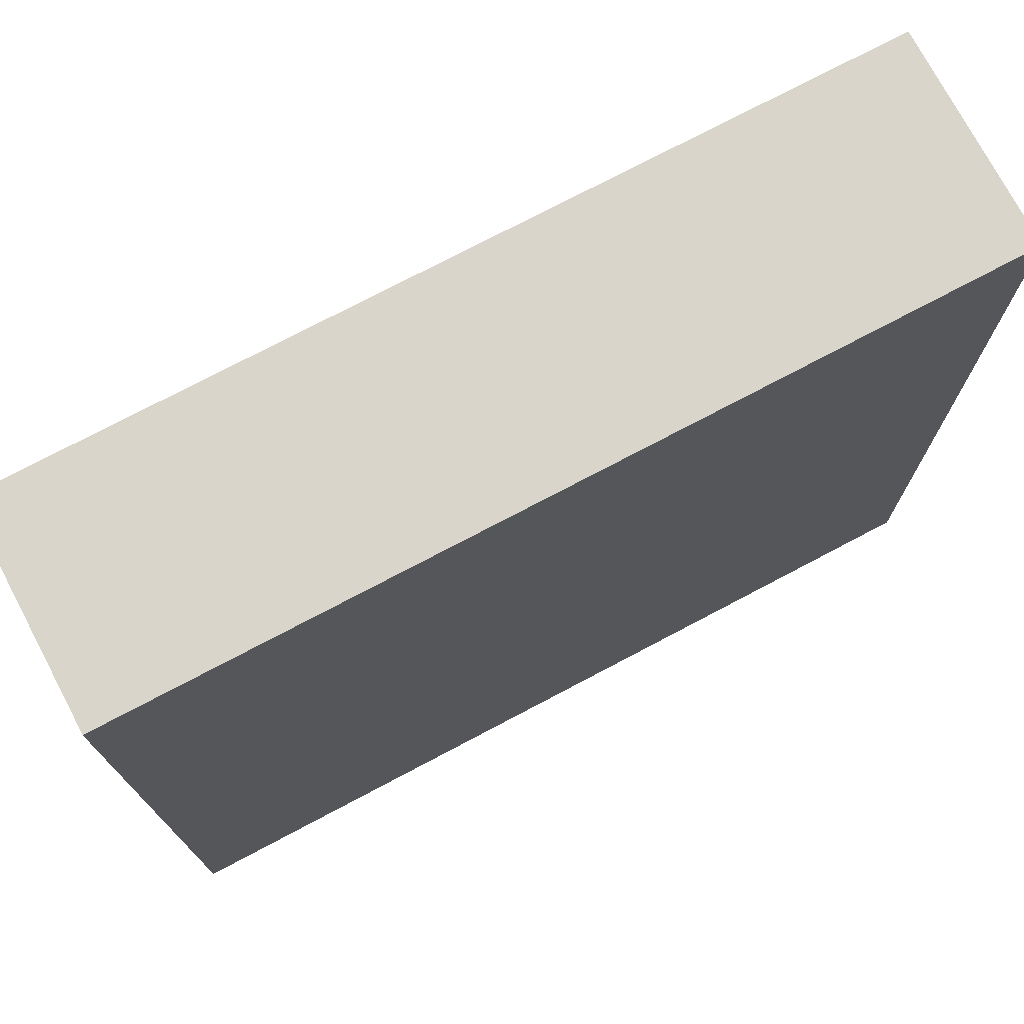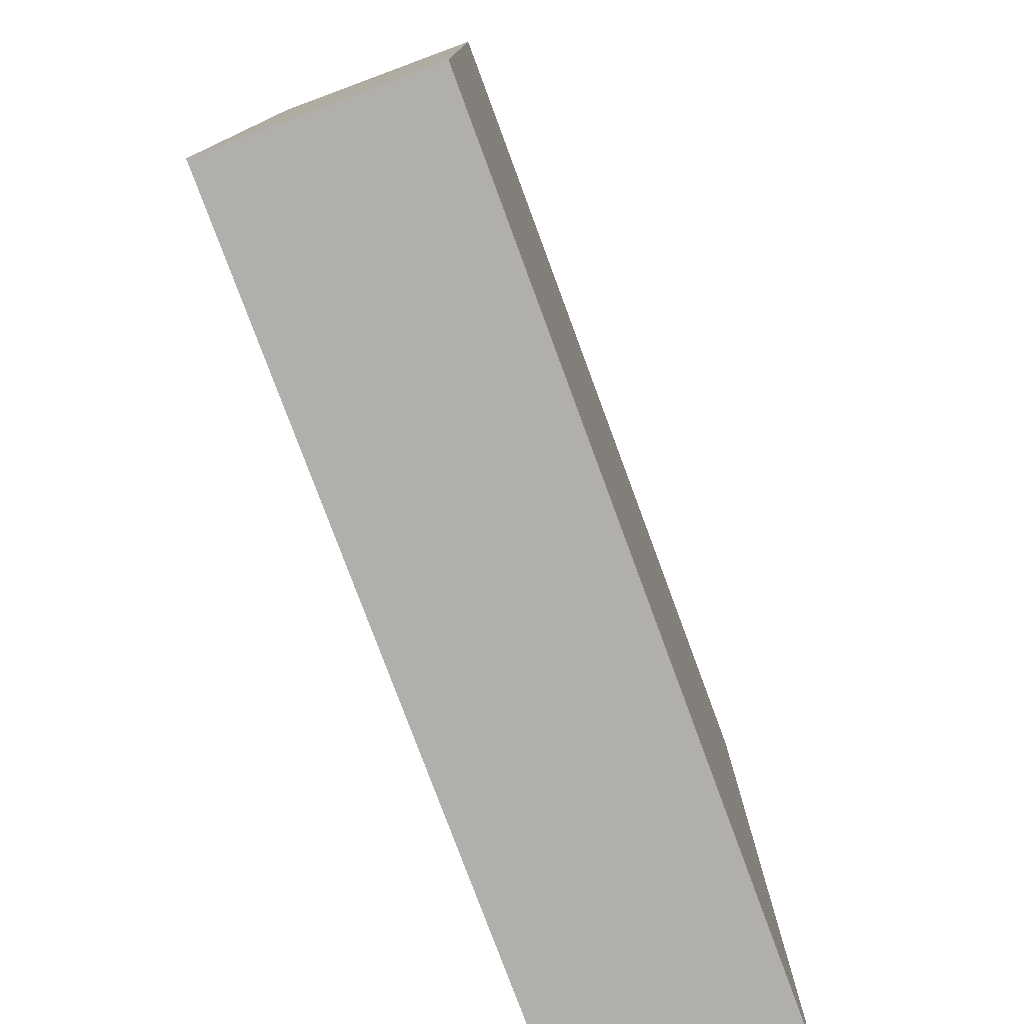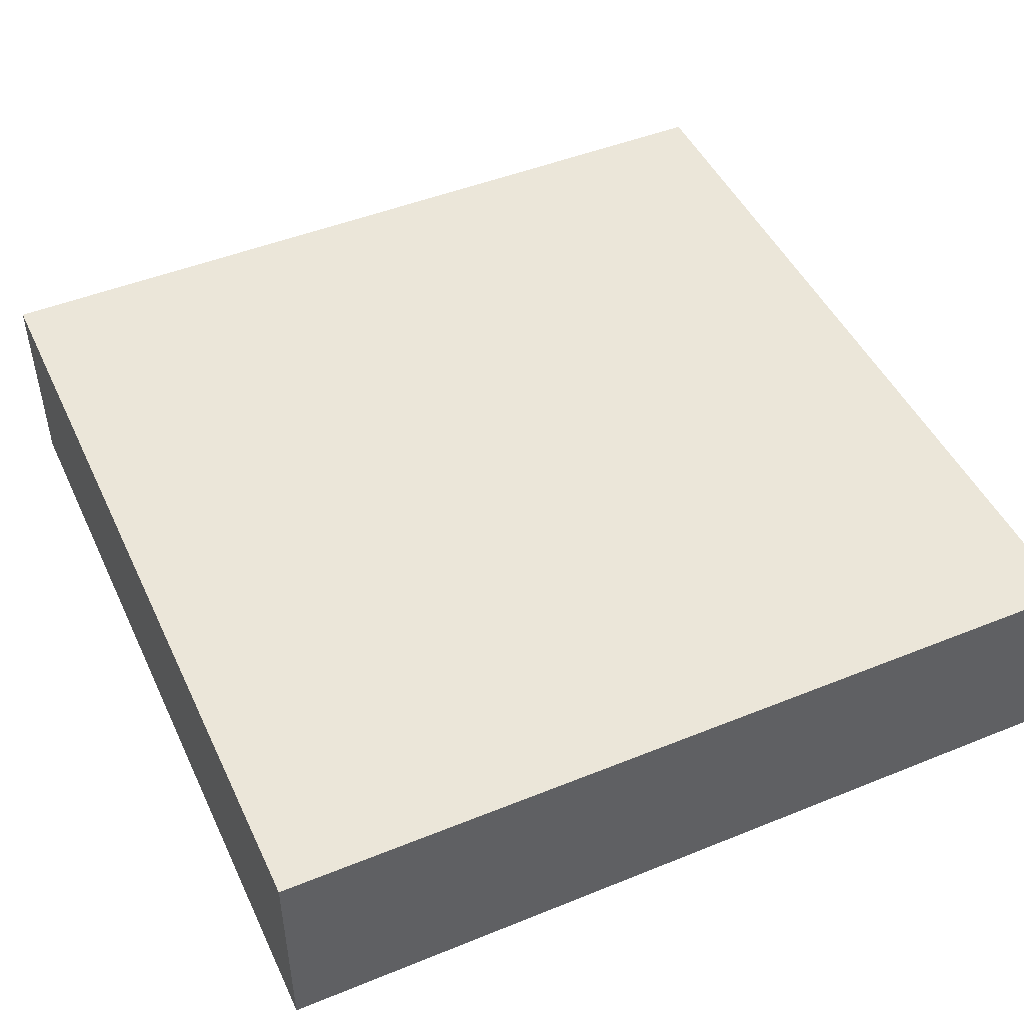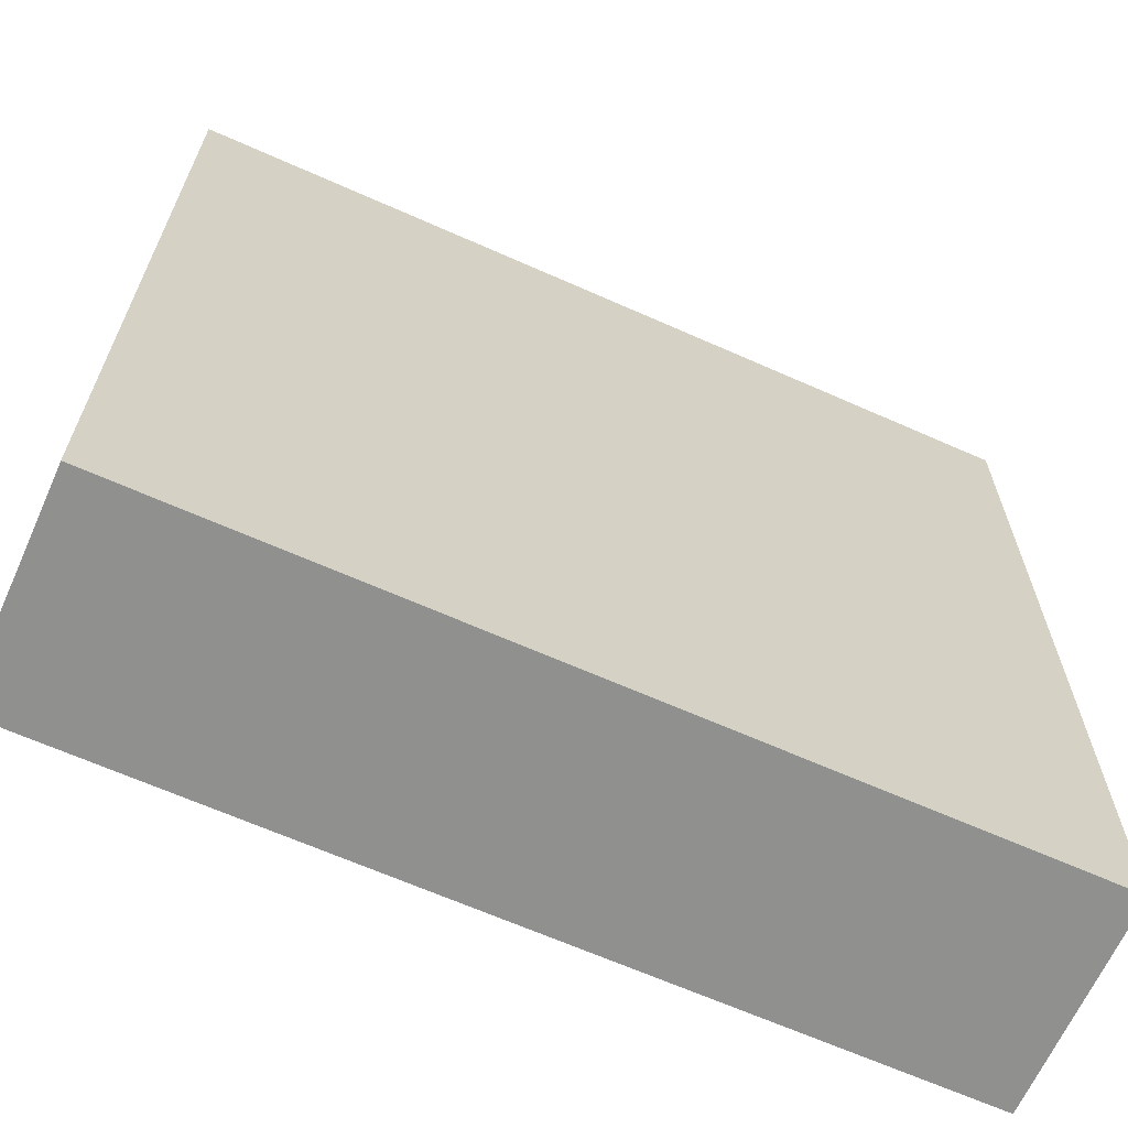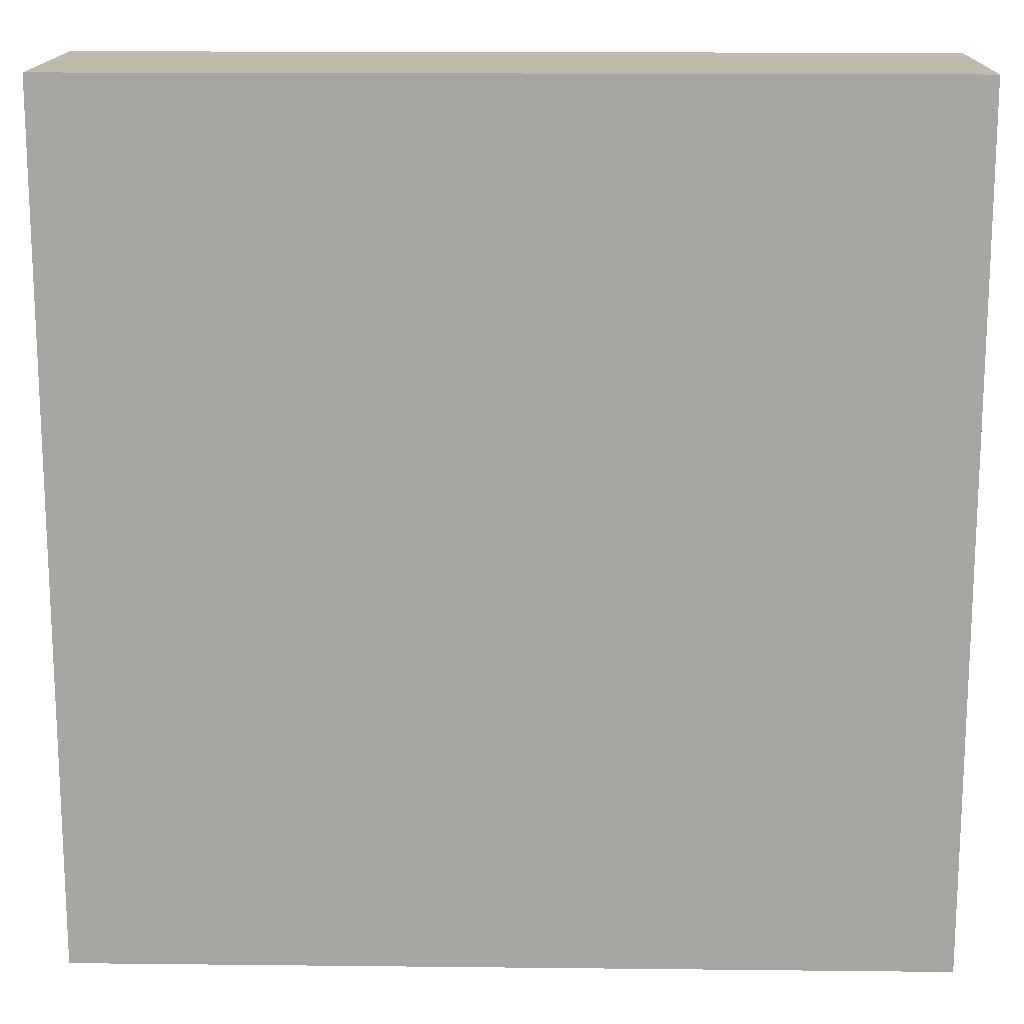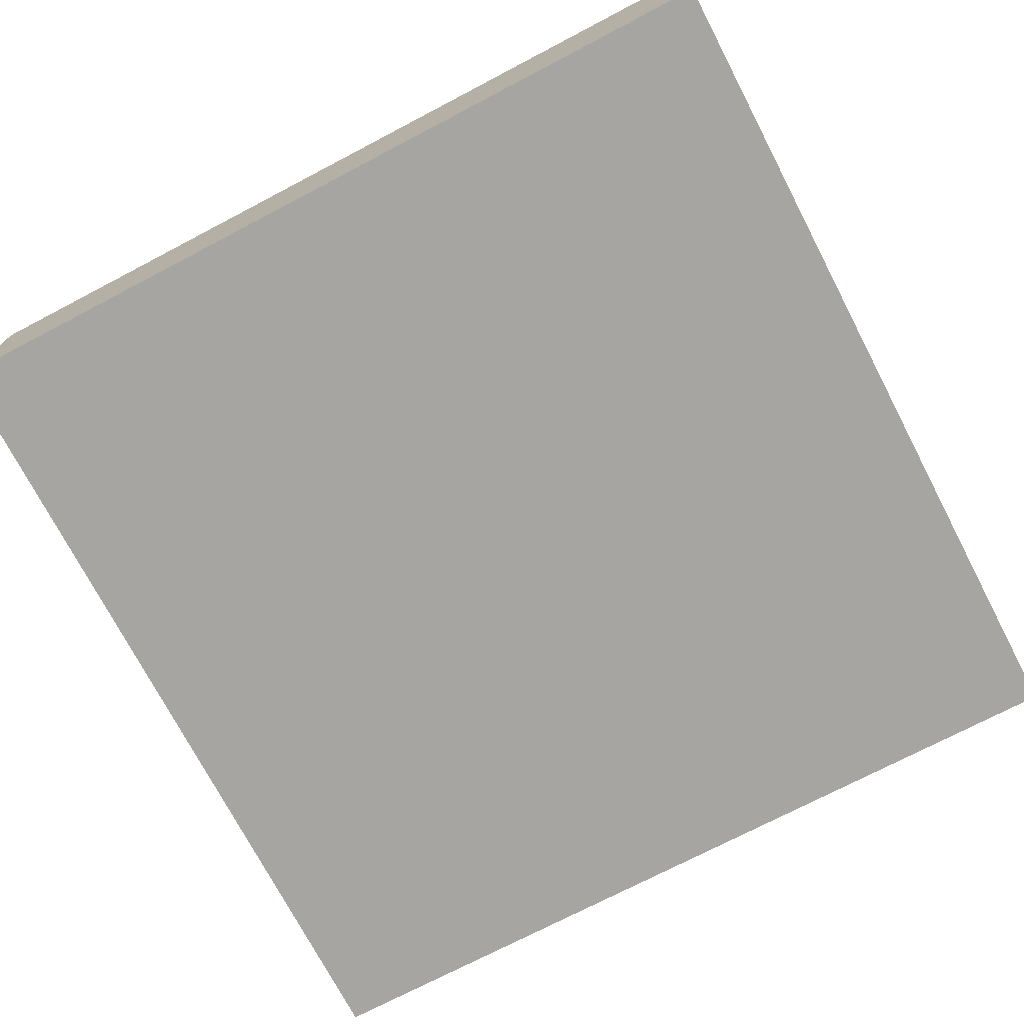
<metadata>
{"format":"obj","ext":"obj","renderer":"f3d","projection":"perspective","resolution":1024,"background":"white","views":[{"elev":74.6,"azim":-27.9,"up":"+Z"},{"elev":-78.3,"azim":110.3,"up":"+Z"},{"elev":47.5,"azim":-24.5,"up":"+Y"},{"elev":-65.6,"azim":-24.1,"up":"+Z"},{"elev":15.5,"azim":1.3,"up":"+Z"},{"elev":-73.7,"azim":27.6,"up":"+Y"}]}
</metadata>
<code>
o
v 0 2 0
v 0 2 -2
v 0 2.5 0
v 0 2.5 -2
v 2 2 0
v 2 2 -2
v 2 2.4 0
v 2 2.4 -2
v 2 2.5 0
v 2 2.5 -2
v 0 2 0
v 0 2.5 0
v 0.8 2.4 0
v 0.8 2.5 0
v 2 2 0
v 2 2.4 0
v 2 2.5 0
v 0 2 -2
v 0 2.5 -2
v 1.1 2.4 -2
v 1.1 2.5 -2
v 2 2 -2
v 2 2.4 -2
v 2 2.5 -2
v 0 2 0
v 2 2 0
v 0.8 2 -0.1
v 1.6 2 -0.1
v 0.2 2 -0.8
v 0.8 2 -0.8
v 0.8 2 -1.1
v 1.3 2 -1.1
v 1.4 2 -1.2
v 1.6 2 -1.2
v 0.2 2 -1.3
v 0.5 2 -1.3
v 0.5 2 -1.6
v 0.8 2 -1.6
v 1.3 2 -1.6
v 1.4 2 -1.6
v 0 2 -2
v 2 2 -2
v 0 2.5 0
v 0.8 2.5 0
v 2 2.5 0
v 0.5 2.5 -0.1
v 0.6 2.5 -0.1
v 0.4 2.5 -0.2
v 0.5 2.5 -0.2
v 0.6 2.5 -0.2
v 0.7 2.5 -0.2
v 0.4 2.5 -0.3
v 0.5 2.5 -0.3
v 0.6 2.5 -0.3
v 0.7 2.5 -0.3
v 0.8 2.5 -0.3
v 1 2.5 -0.3
v 0.3 2.5 -0.4
v 0.4 2.5 -0.4
v 0.5 2.5 -0.4
v 0.6 2.5 -0.4
v 0.2 2.5 -0.5
v 0.3 2.5 -0.5
v 0.4 2.5 -0.5
v 0.2 2.5 -0.6
v 0.3 2.5 -0.6
v 0.9 2.5 -0.7
v 1 2.5 -0.7
v 0.3 2.5 -0.8
v 0.5 2.5 -0.8
v 0.3 2.5 -0.9
v 0.4 2.5 -0.9
v 0.4 2.5 -1
v 0.5 2.5 -1
v 0.7 2.5 -1.5
v 0.8 2.5 -1.5
v 0.4 2.5 -1.6
v 0.5 2.5 -1.6
v 0.7 2.5 -1.6
v 0.8 2.5 -1.6
v 0.4 2.5 -1.7
v 0.5 2.5 -1.7
v 0.9 2.5 -1.8
v 1.1 2.5 -1.8
v 0 2.5 -2
v 1.1 2.5 -2
v 2 2.5 -2
f 3 2 1
f 4 2 3
f 5 6 7
f 7 6 8
f 7 8 9
f 9 8 10
f 13 12 11
f 14 12 13
f 15 13 11
f 16 14 13
f 16 13 15
f 17 14 16
f 18 19 20
f 20 19 21
f 18 20 22
f 20 21 23
f 22 20 23
f 23 21 24
f 27 26 25
f 28 26 27
f 29 27 25
f 30 28 27
f 30 27 29
f 31 30 29
f 31 28 30
f 32 28 31
f 33 28 32
f 34 26 28
f 34 28 33
f 35 29 25
f 35 31 29
f 36 31 35
f 37 36 35
f 37 31 36
f 38 32 31
f 38 31 37
f 39 33 32
f 39 32 38
f 40 34 33
f 40 33 39
f 41 38 37
f 41 39 38
f 41 40 39
f 41 35 25
f 41 37 35
f 42 34 40
f 42 40 41
f 42 26 34
f 43 44 46
f 46 44 47
f 43 46 48
f 46 47 49
f 48 46 49
f 47 44 50
f 49 47 50
f 50 44 51
f 48 49 52
f 43 48 52
f 50 51 52
f 49 50 52
f 52 51 53
f 53 51 54
f 51 44 55
f 54 51 55
f 44 45 56
f 55 44 56
f 56 45 57
f 43 52 58
f 52 53 58
f 58 53 59
f 53 54 60
f 59 53 60
f 54 55 61
f 60 54 61
f 56 57 61
f 55 56 61
f 43 58 62
f 58 59 63
f 62 58 63
f 59 60 64
f 63 59 64
f 60 61 64
f 62 63 65
f 43 62 65
f 63 64 66
f 65 63 66
f 64 61 67
f 66 64 67
f 65 66 67
f 61 57 67
f 57 45 68
f 67 57 68
f 65 67 69
f 69 67 70
f 65 69 71
f 69 70 71
f 71 70 72
f 71 72 73
f 72 70 73
f 70 67 74
f 73 70 74
f 73 74 75
f 74 67 75
f 75 67 76
f 71 73 77
f 73 75 77
f 77 75 78
f 75 76 79
f 78 75 79
f 76 67 80
f 79 76 80
f 77 78 81
f 71 77 81
f 78 79 82
f 81 78 82
f 79 80 82
f 67 68 83
f 82 80 83
f 81 82 83
f 80 67 83
f 68 45 84
f 83 68 84
f 81 83 85
f 43 65 85
f 83 84 85
f 71 81 85
f 65 71 85
f 84 45 86
f 85 84 86
f 86 45 87

</code>
